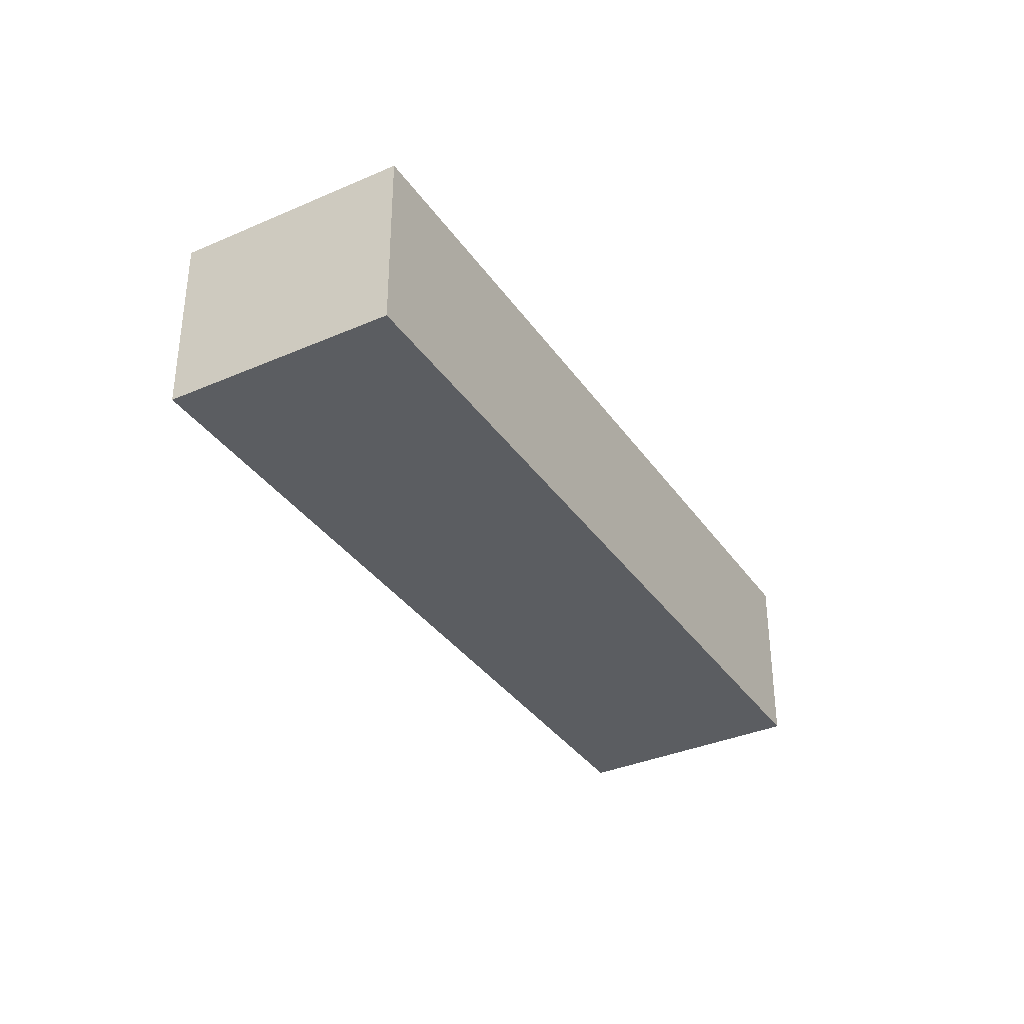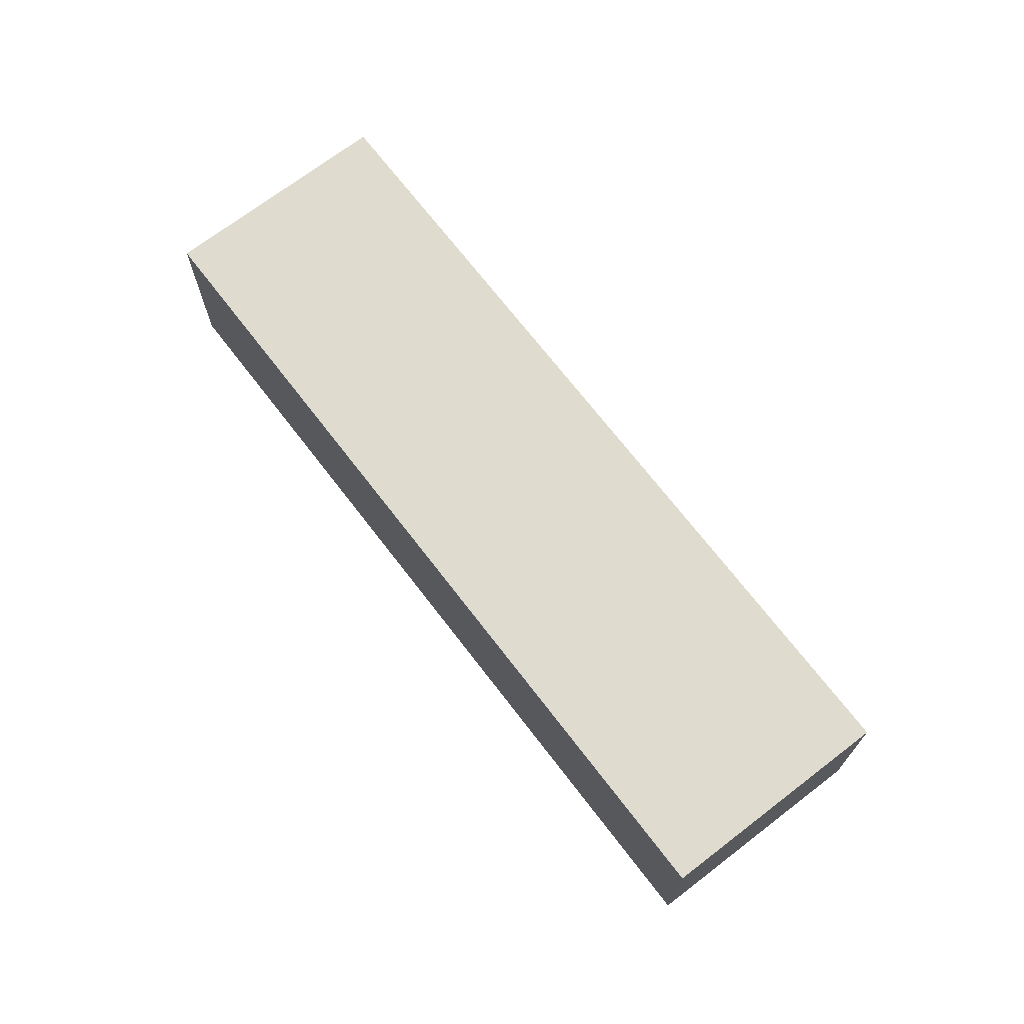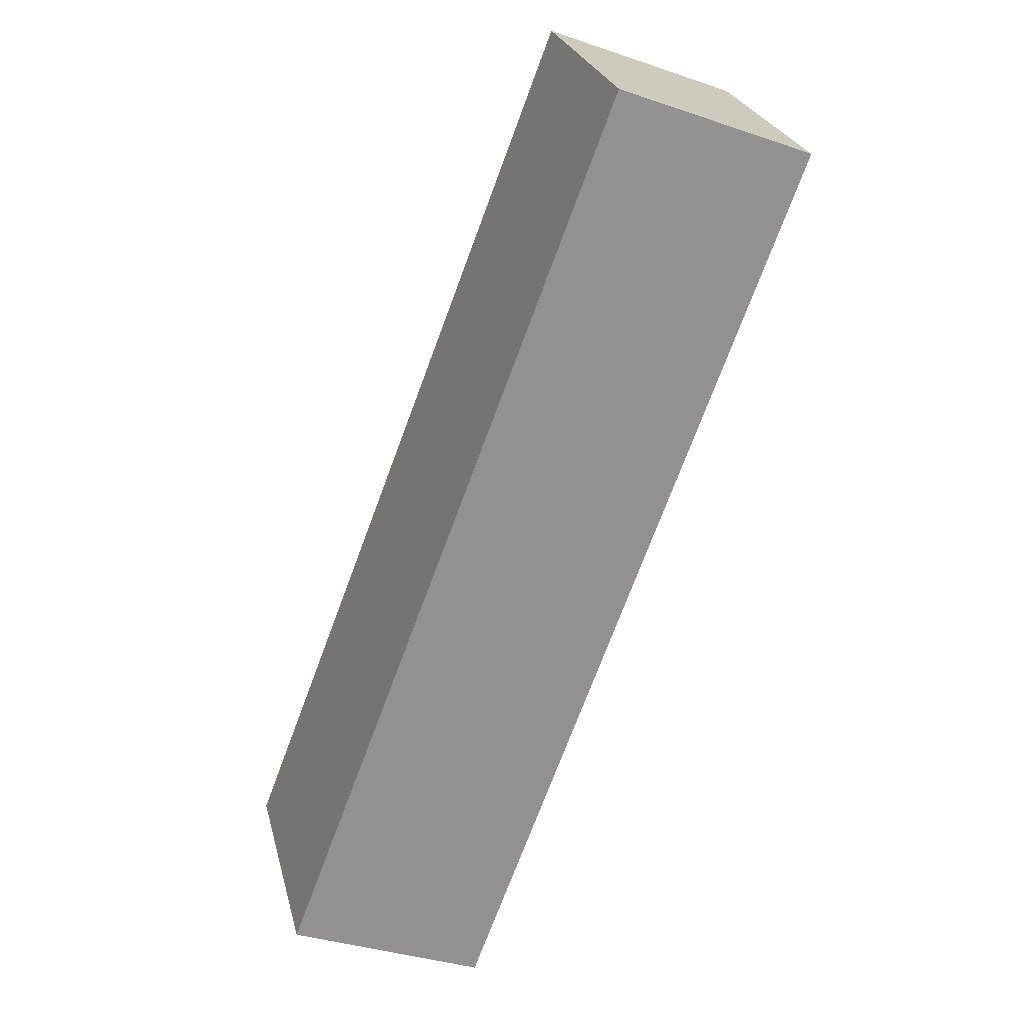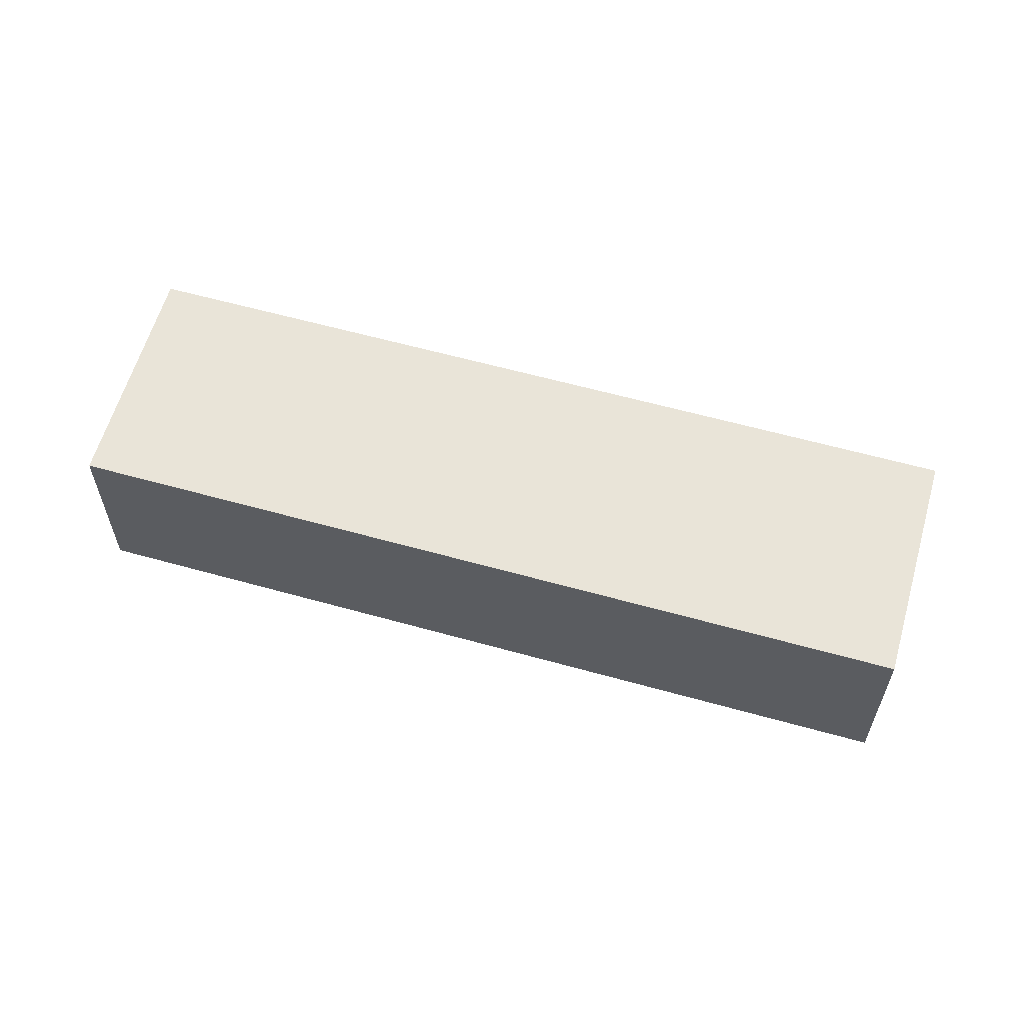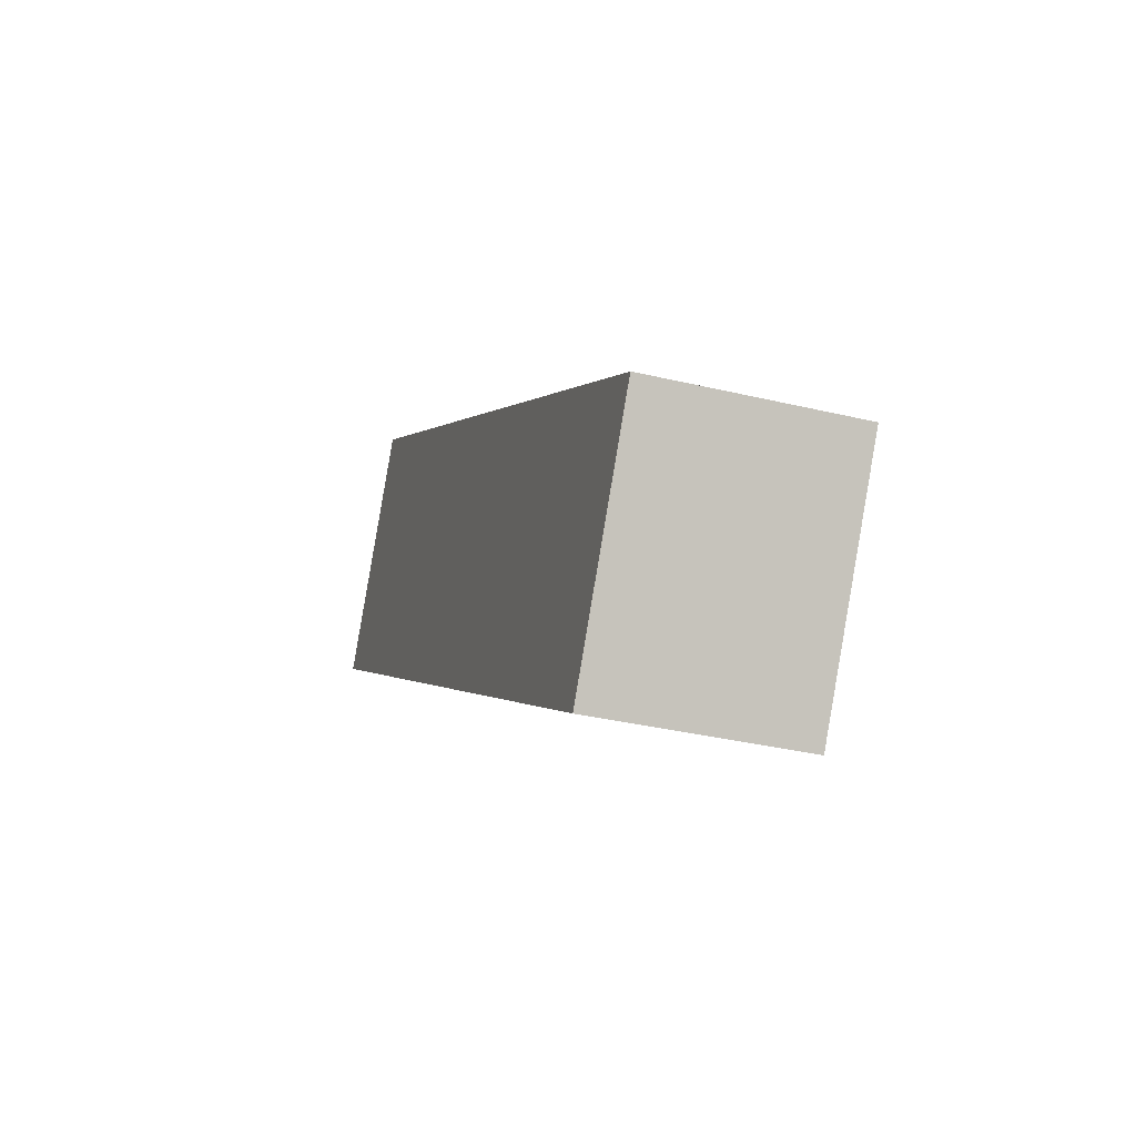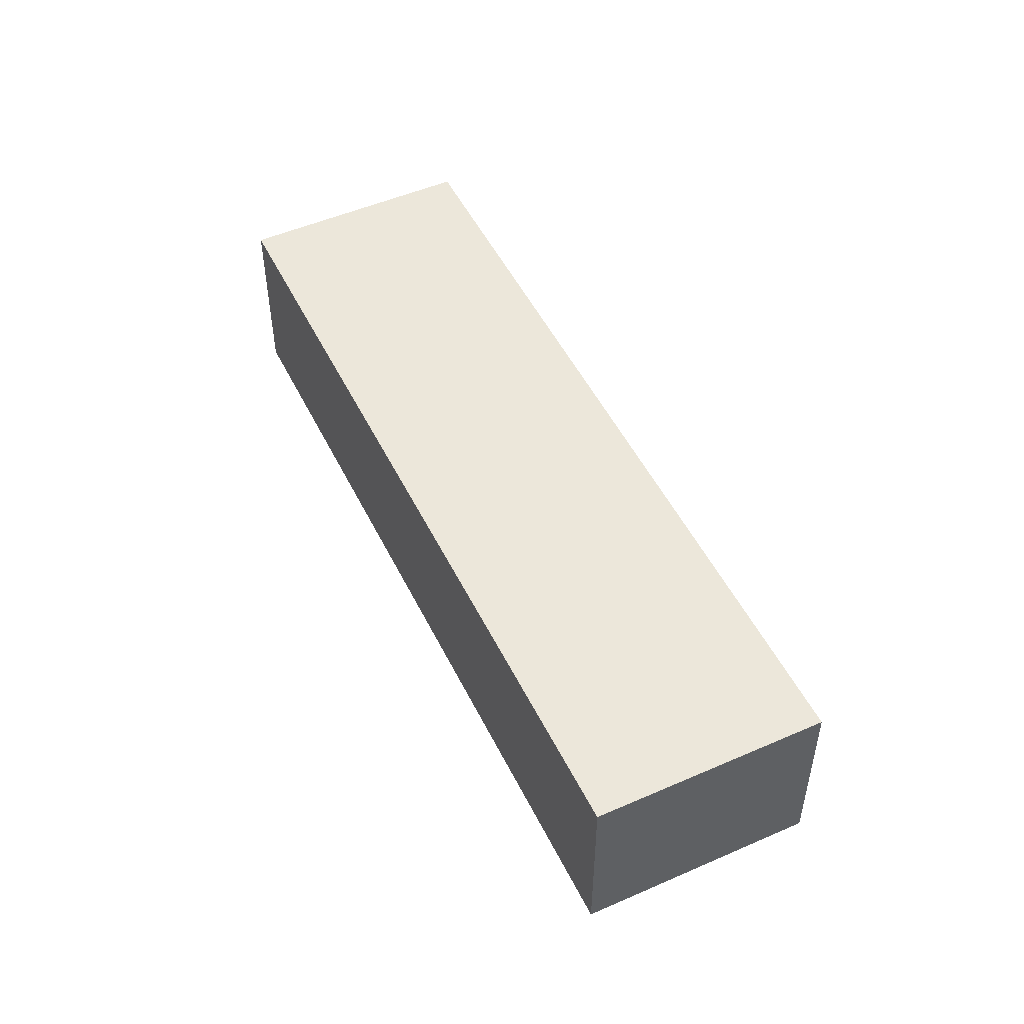
<metadata>
{"format":"obj","ext":"obj","renderer":"f3d","projection":"perspective","resolution":1024,"background":"white","views":[{"elev":-35.4,"azim":152.6,"up":"+Y"},{"elev":70.5,"azim":-94.9,"up":"+Y"},{"elev":-35.6,"azim":-114.2,"up":"+Z"},{"elev":60.3,"azim":-131.4,"up":"+Y"},{"elev":-34.2,"azim":72.0,"up":"+Z"},{"elev":50.4,"azim":-83.0,"up":"+Y"}]}
</metadata>
<code>
v  3.002 4.336 4.688
v  16.84 4.336 -10.78
v  0 4.336 2.655e-16
v  19.84 4.336 -6.095
v  16.84 6.603e-16 -10.78
v  0 0 0
v  3.002 -2.871e-16 4.688
v  19.84 3.732e-16 -6.095
g defaultobject
f 1 2 3
f 2 1 4
f 5 3 2
f 3 5 6
f 6 1 3
f 1 6 7
f 7 4 1
f 4 7 8
f 8 2 4
f 2 8 5
f 8 6 5
f 6 8 7

</code>
